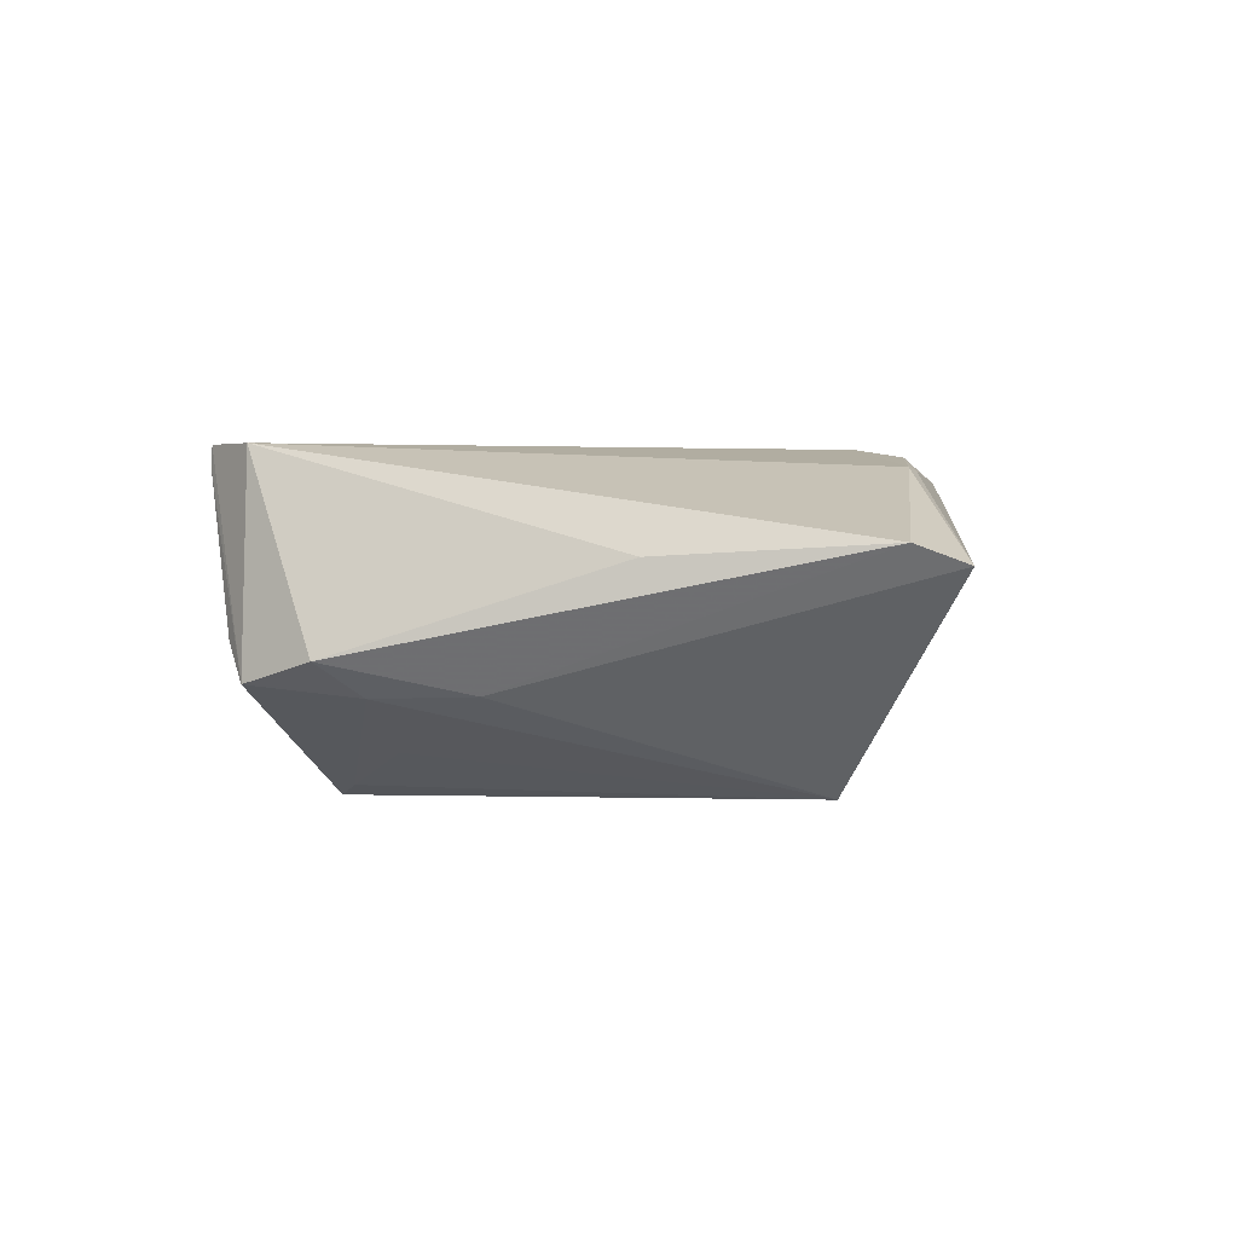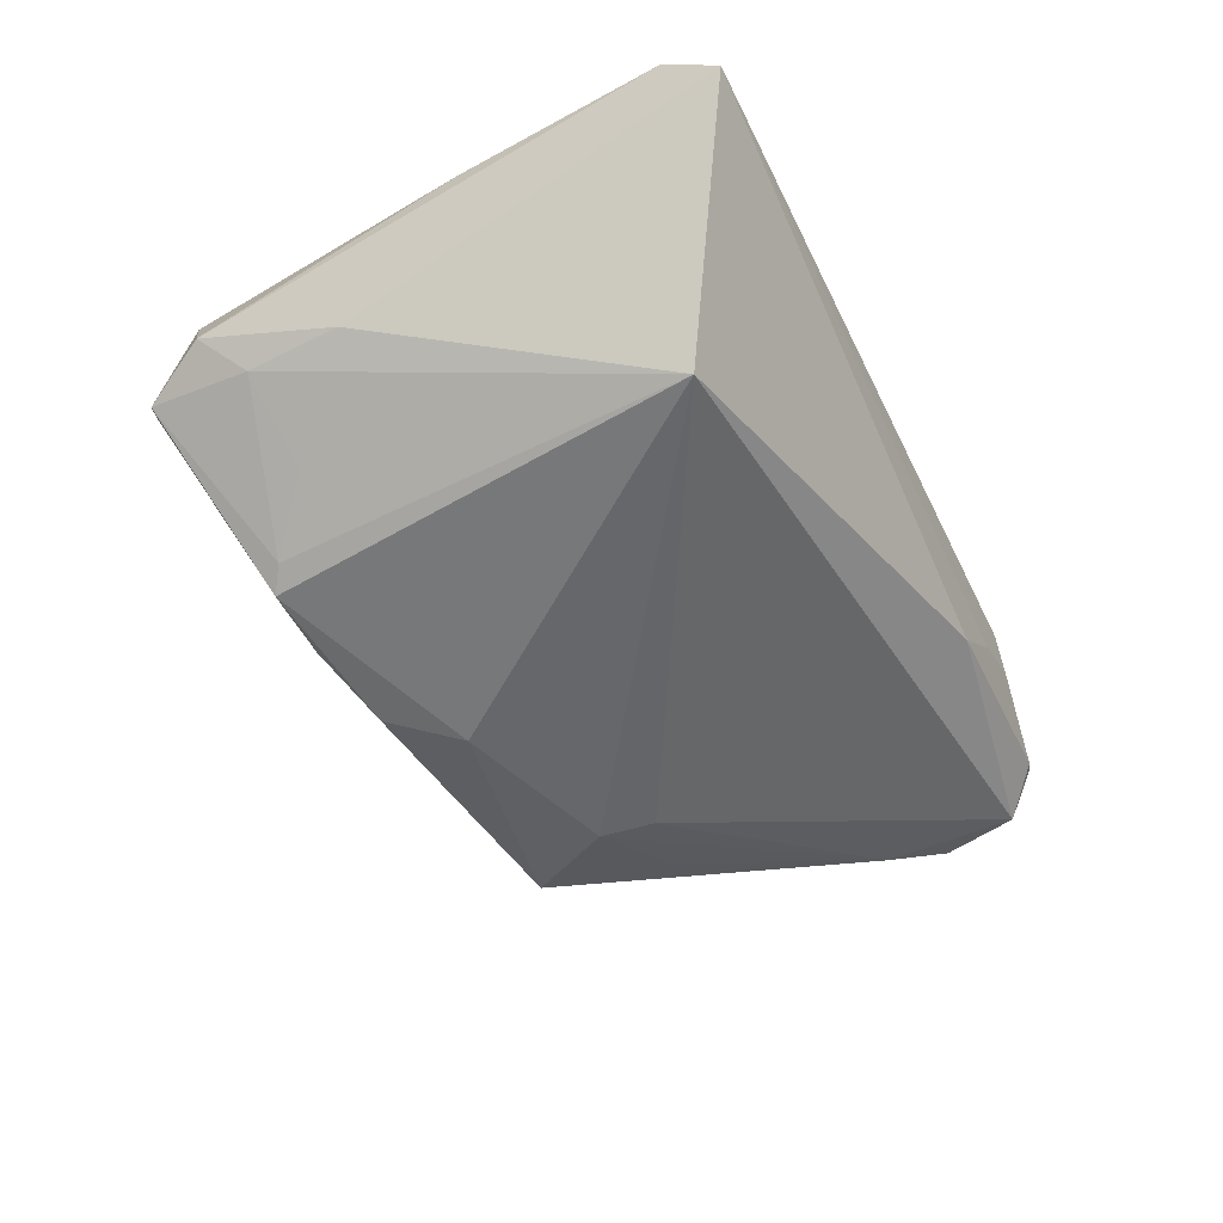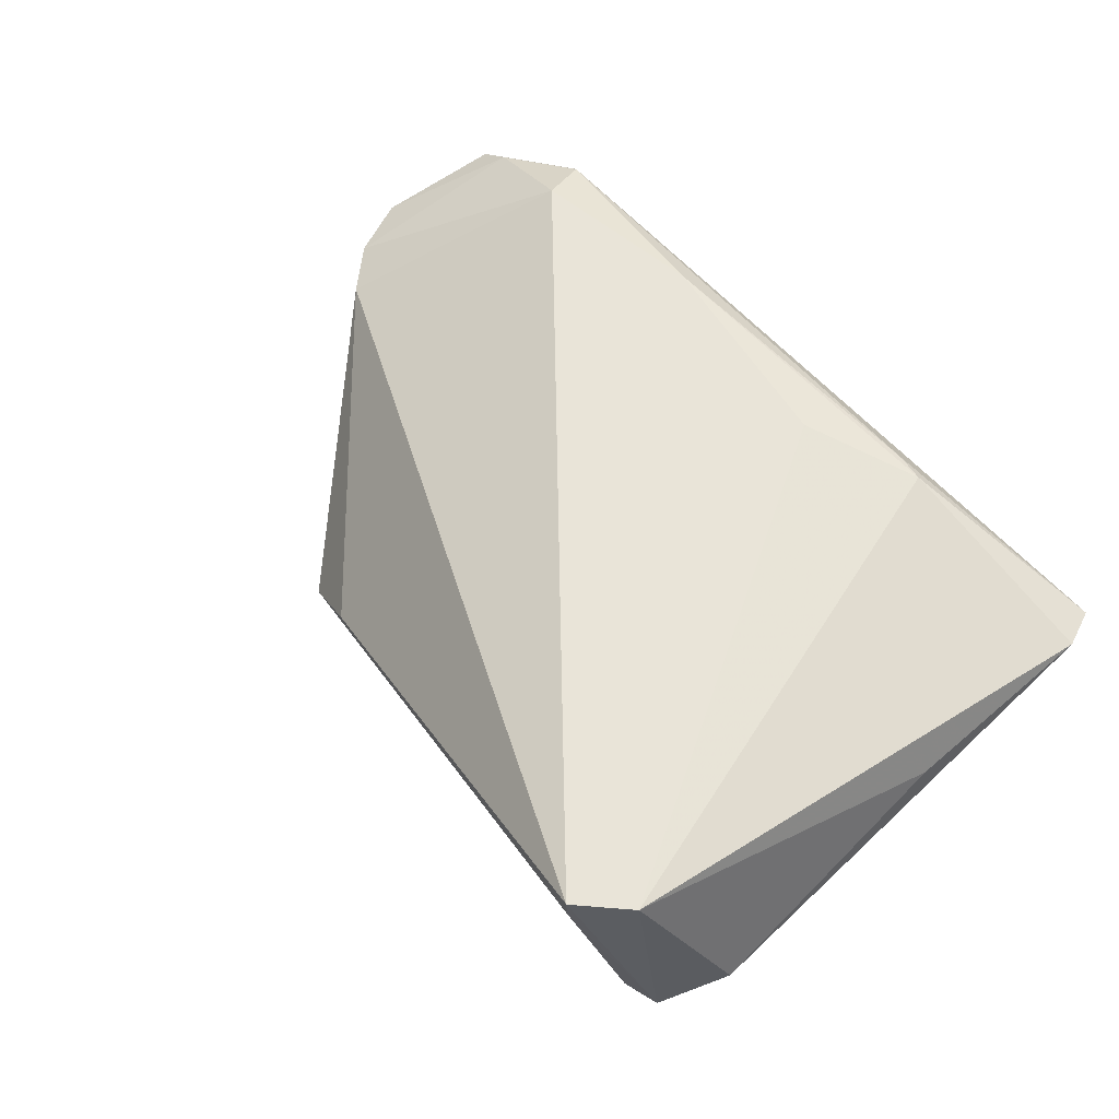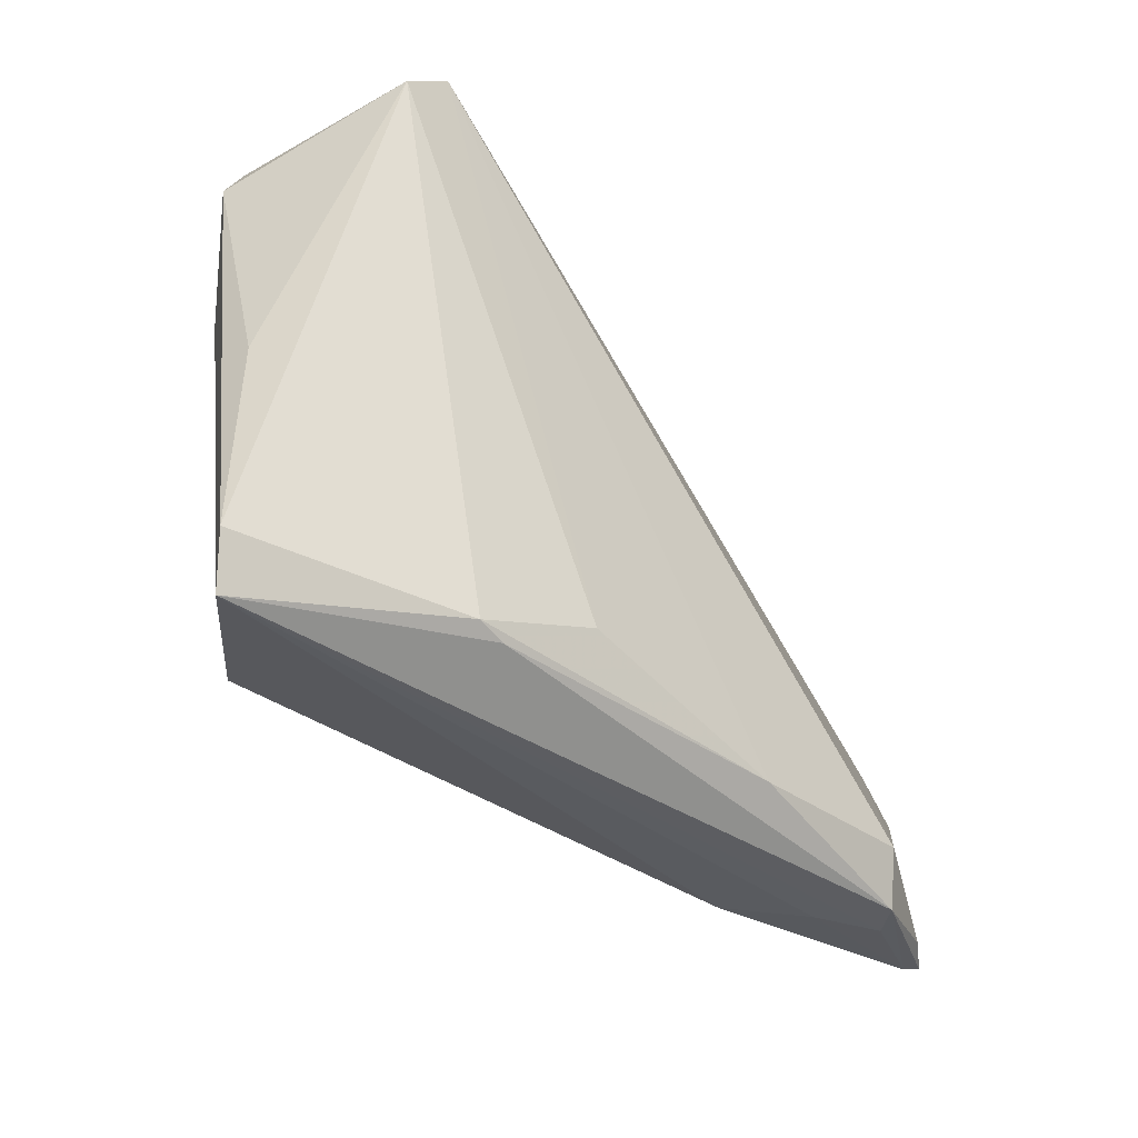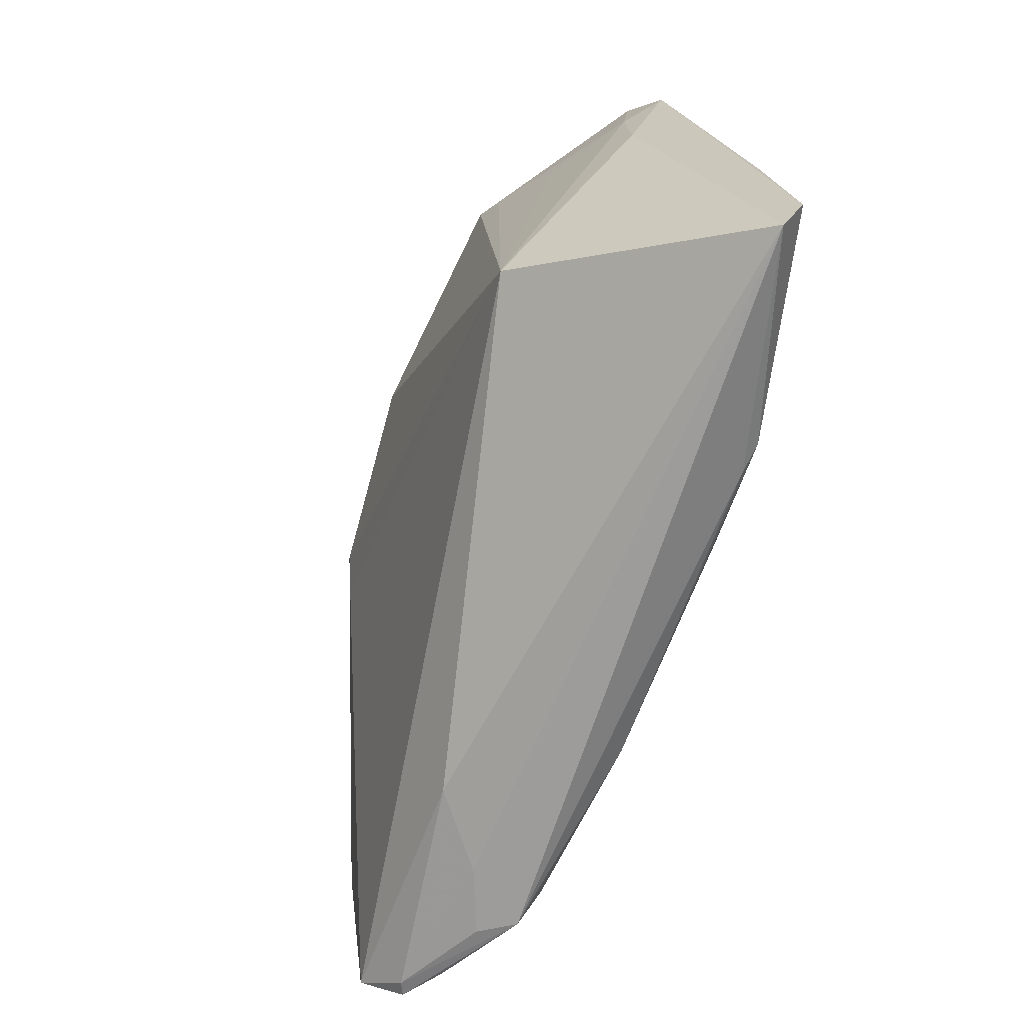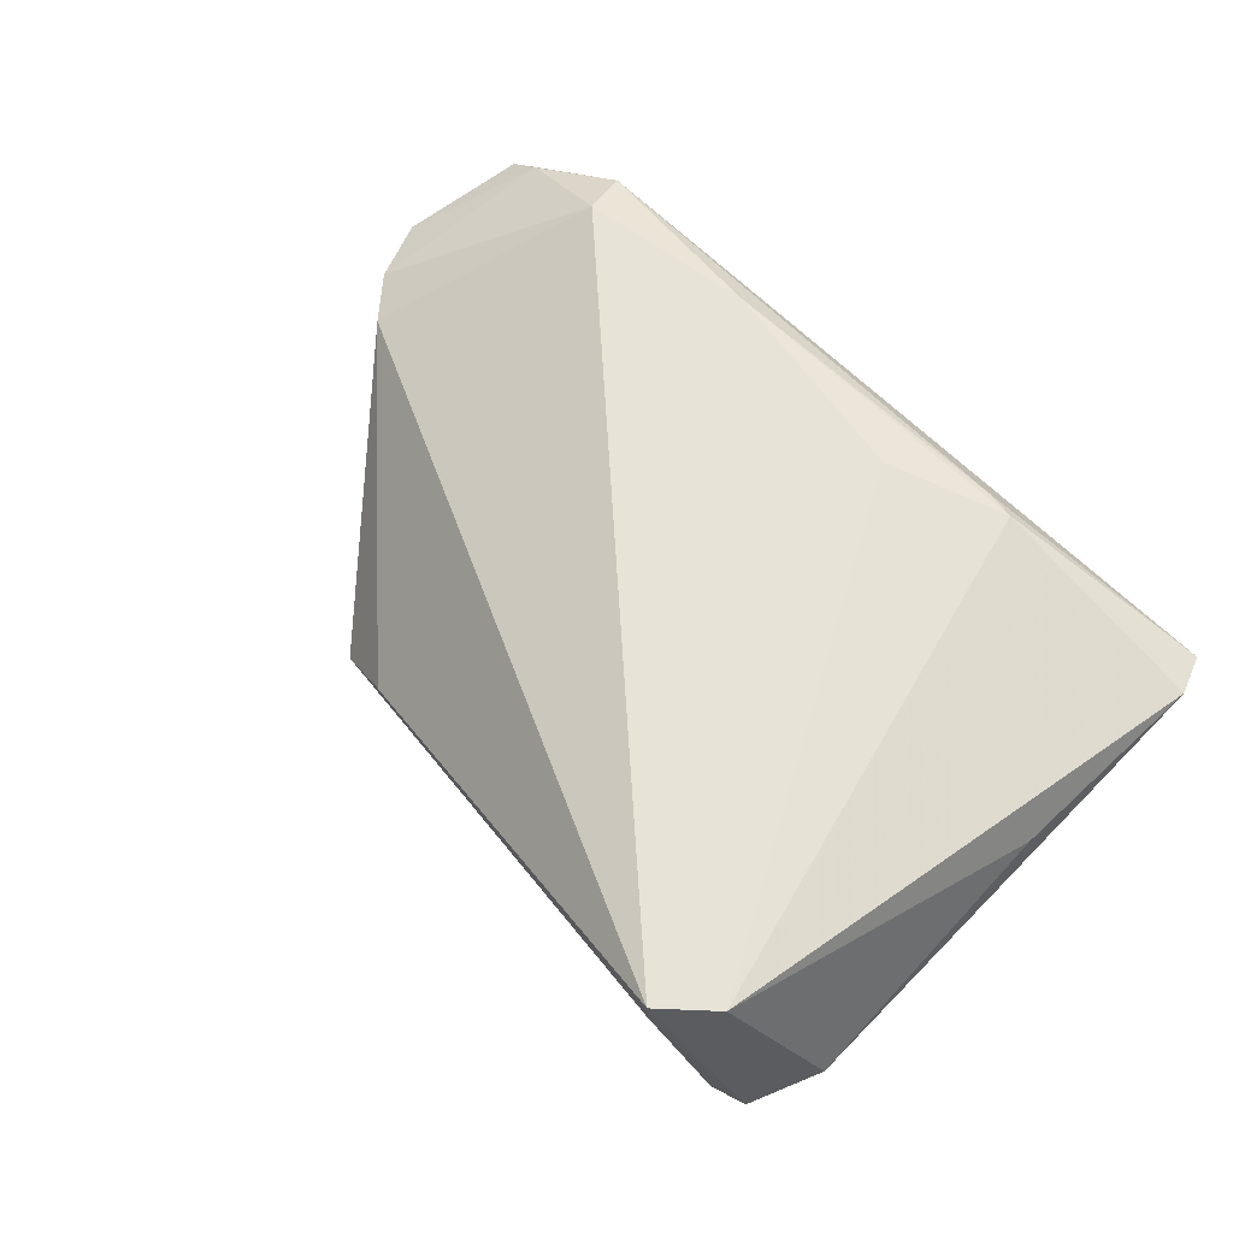
<metadata>
{"format":"obj","ext":"obj","renderer":"f3d","projection":"perspective","resolution":1024,"background":"white","views":[{"elev":2.5,"azim":-84.8,"up":"+Z"},{"elev":-53.8,"azim":-65.0,"up":"+Z"},{"elev":59.8,"azim":-134.7,"up":"+Z"},{"elev":-38.4,"azim":-45.6,"up":"+Y"},{"elev":-69.5,"azim":-113.9,"up":"+Y"},{"elev":61.7,"azim":-137.1,"up":"+Z"}]}
</metadata>
<code>
v -0.04497 -0.002817 0.006256
v 0.06746 -0.01839 0.001376
v -0.04677 -0.02829 0.007671
v 0.0293 0.0146 -0.01842
v 0.04155 -0.03391 0.00666
v 0.03586 0.02575 -0.01603
v -0.04481 -0.03431 0.005432
v -0.02194 0.02953 -0.01844
v -0.02959 0.04266 0.01747
v -0.009397 0.03175 -0.01848
v -0.02492 -0.02167 -0.01912
v 0.06404 -0.01008 0.002495
v -0.01995 -0.02892 0.01527
v 0.0335 -0.03297 -0.0008238
v 0.007131 0.02083 -0.02162
v 0.03141 0.008122 -0.01692
v -0.02976 0.04273 0.01508
v 0.02739 0.02832 -0.009109
v -0.03959 0.03723 -0.006516
v -0.04021 0.0132 -0.007537
v 0.02157 -0.02967 0.01731
v 0.04916 -0.03409 0.01032
v -0.01896 0.03146 -0.01986
v 0.06539 -0.0281 0.001327
v 0.0596 -0.004537 0.002295
v 0.04423 -0.02786 0.01687
v -0.03611 0.0393 -0.002396
v 0.0009284 0.0289 -0.02074
v 0.06152 -0.01166 -0.002801
v 0.04207 0.01049 -0.01265
v 0.04599 -0.03431 0.01447
v -0.01639 -0.02983 0.01495
v -0.0294 0.02327 -0.01421
v 0.05786 -0.03177 0.009292
v -0.005466 -0.02341 0.01747
v -0.03968 0.02466 -0.007868
v 0.06046 -0.03268 0.005054
v -0.03569 0.03744 0.01747
v 0.06226 -0.03224 0.006014
v -0.04385 0.02927 -0.003952
f 14 11 24
f 7 11 14
f 20 11 7
f 9 26 25
f 7 13 3
f 3 1 40
f 40 20 3
f 3 20 7
f 7 14 5
f 32 13 7
f 7 31 32
f 38 35 9
f 13 35 38
f 38 3 13
f 1 3 38
f 40 1 38
f 21 35 13
f 21 31 26
f 21 26 9
f 9 35 21
f 13 32 21
f 21 32 31
f 22 31 7
f 7 5 22
f 15 4 11
f 11 23 15
f 15 23 28
f 11 4 16
f 24 11 16
f 6 15 28
f 4 15 6
f 36 20 40
f 11 20 36
f 10 23 27
f 28 23 10
f 10 6 28
f 27 17 10
f 17 6 10
f 12 6 25
f 12 25 26
f 24 16 29
f 29 16 4
f 9 25 18
f 25 6 18
f 18 17 9
f 18 6 17
f 19 36 40
f 27 23 19
f 40 38 19
f 19 38 9
f 9 17 19
f 19 17 27
f 11 36 33
f 31 22 37
f 37 39 31
f 37 22 5
f 37 5 14
f 37 14 24
f 24 39 37
f 26 31 34
f 31 39 34
f 34 12 26
f 4 6 30
f 30 29 4
f 6 29 30
f 24 29 2
f 2 39 24
f 6 12 2
f 2 29 6
f 2 34 39
f 12 34 2
f 8 19 23
f 36 19 8
f 8 33 36
f 8 23 11
f 11 33 8

</code>
